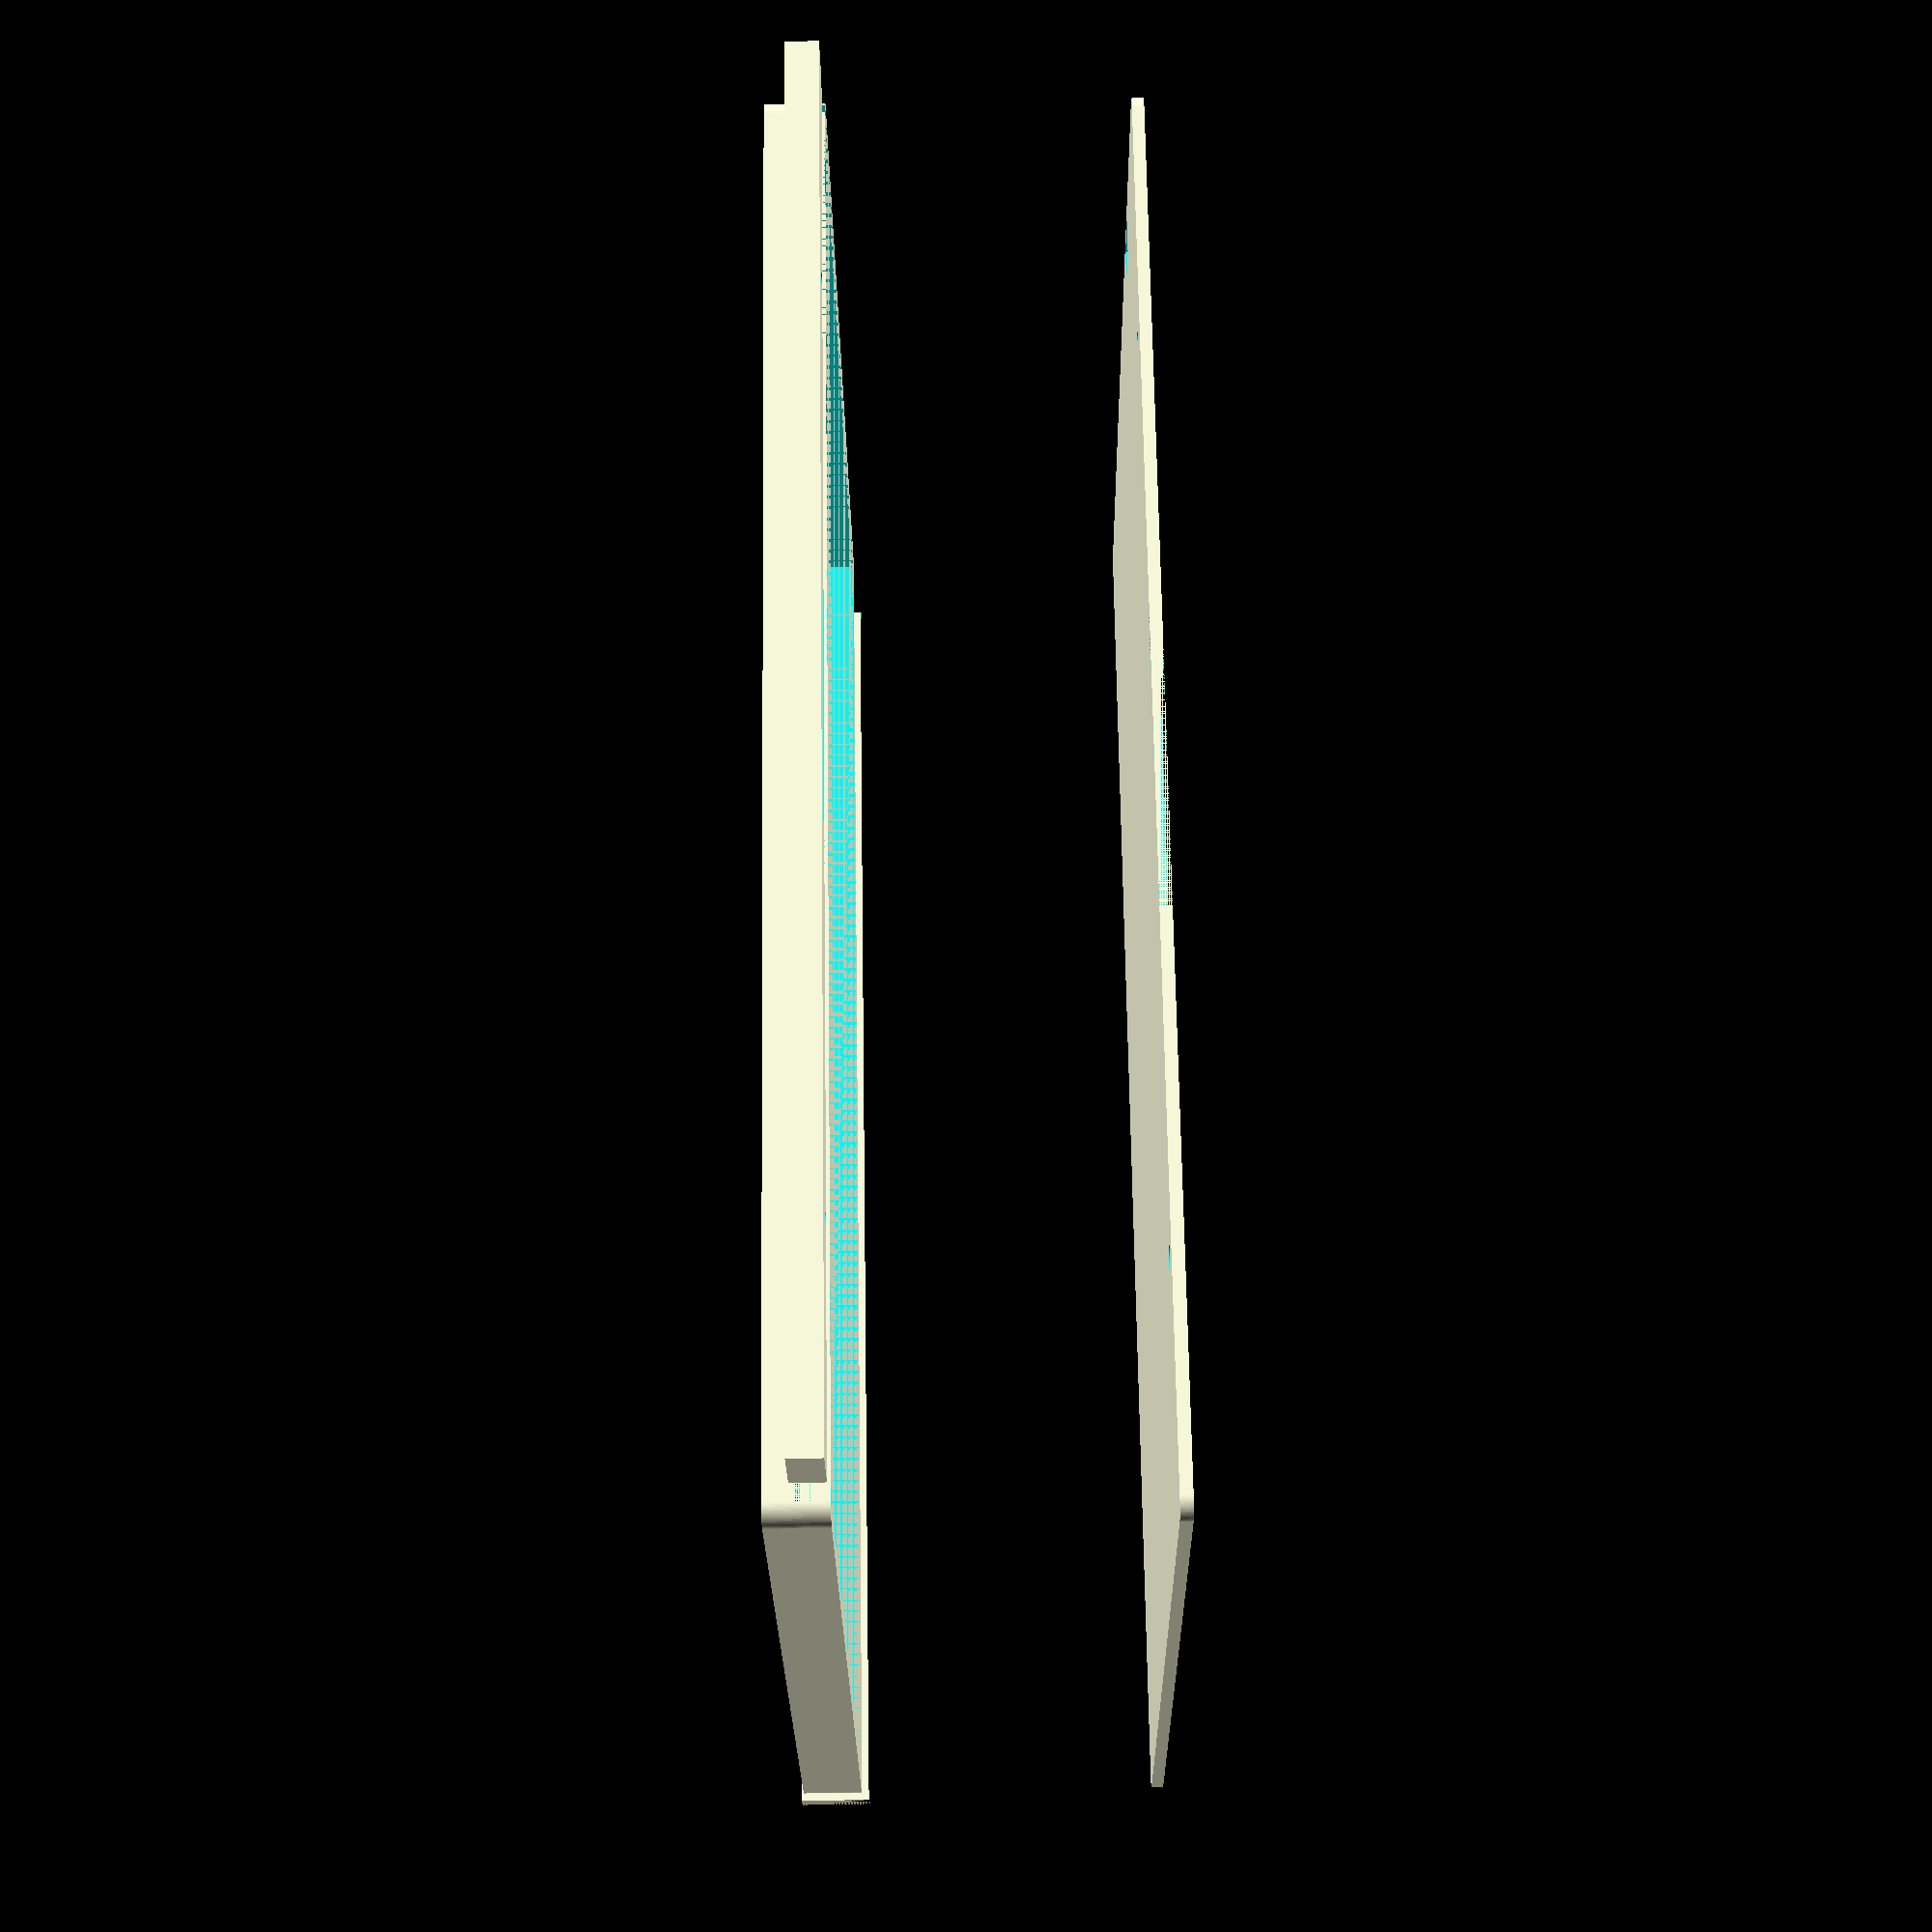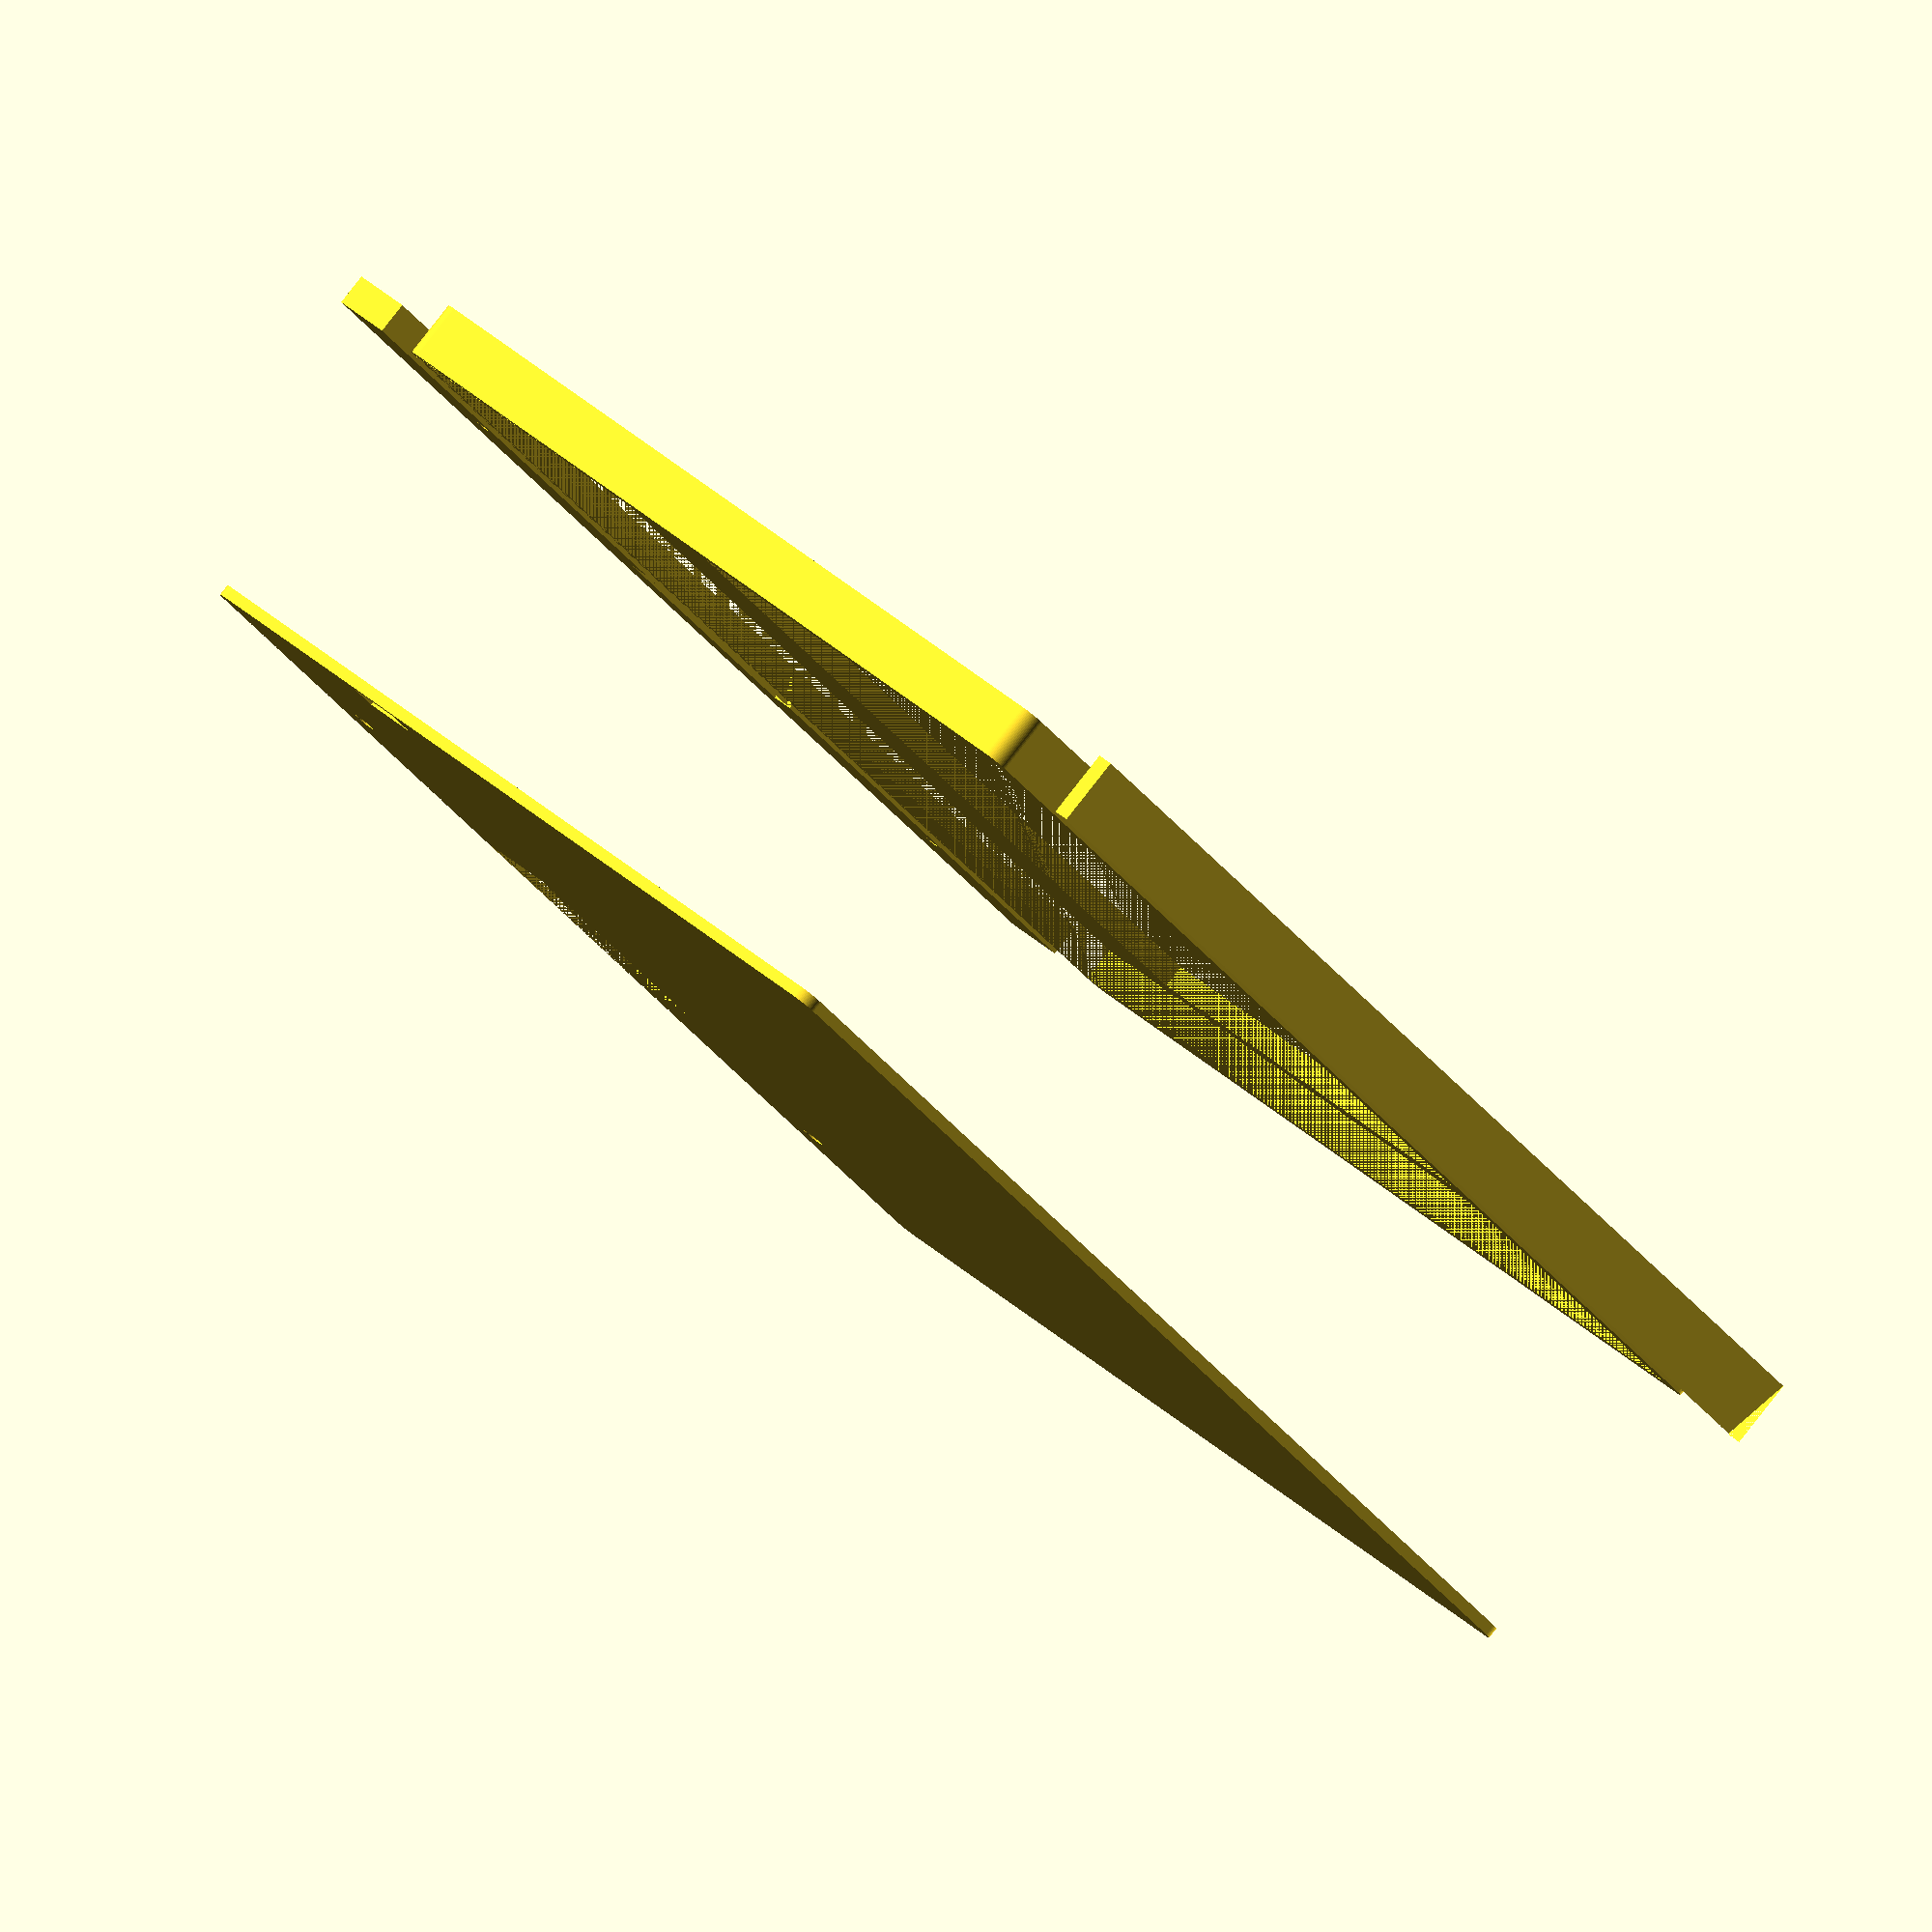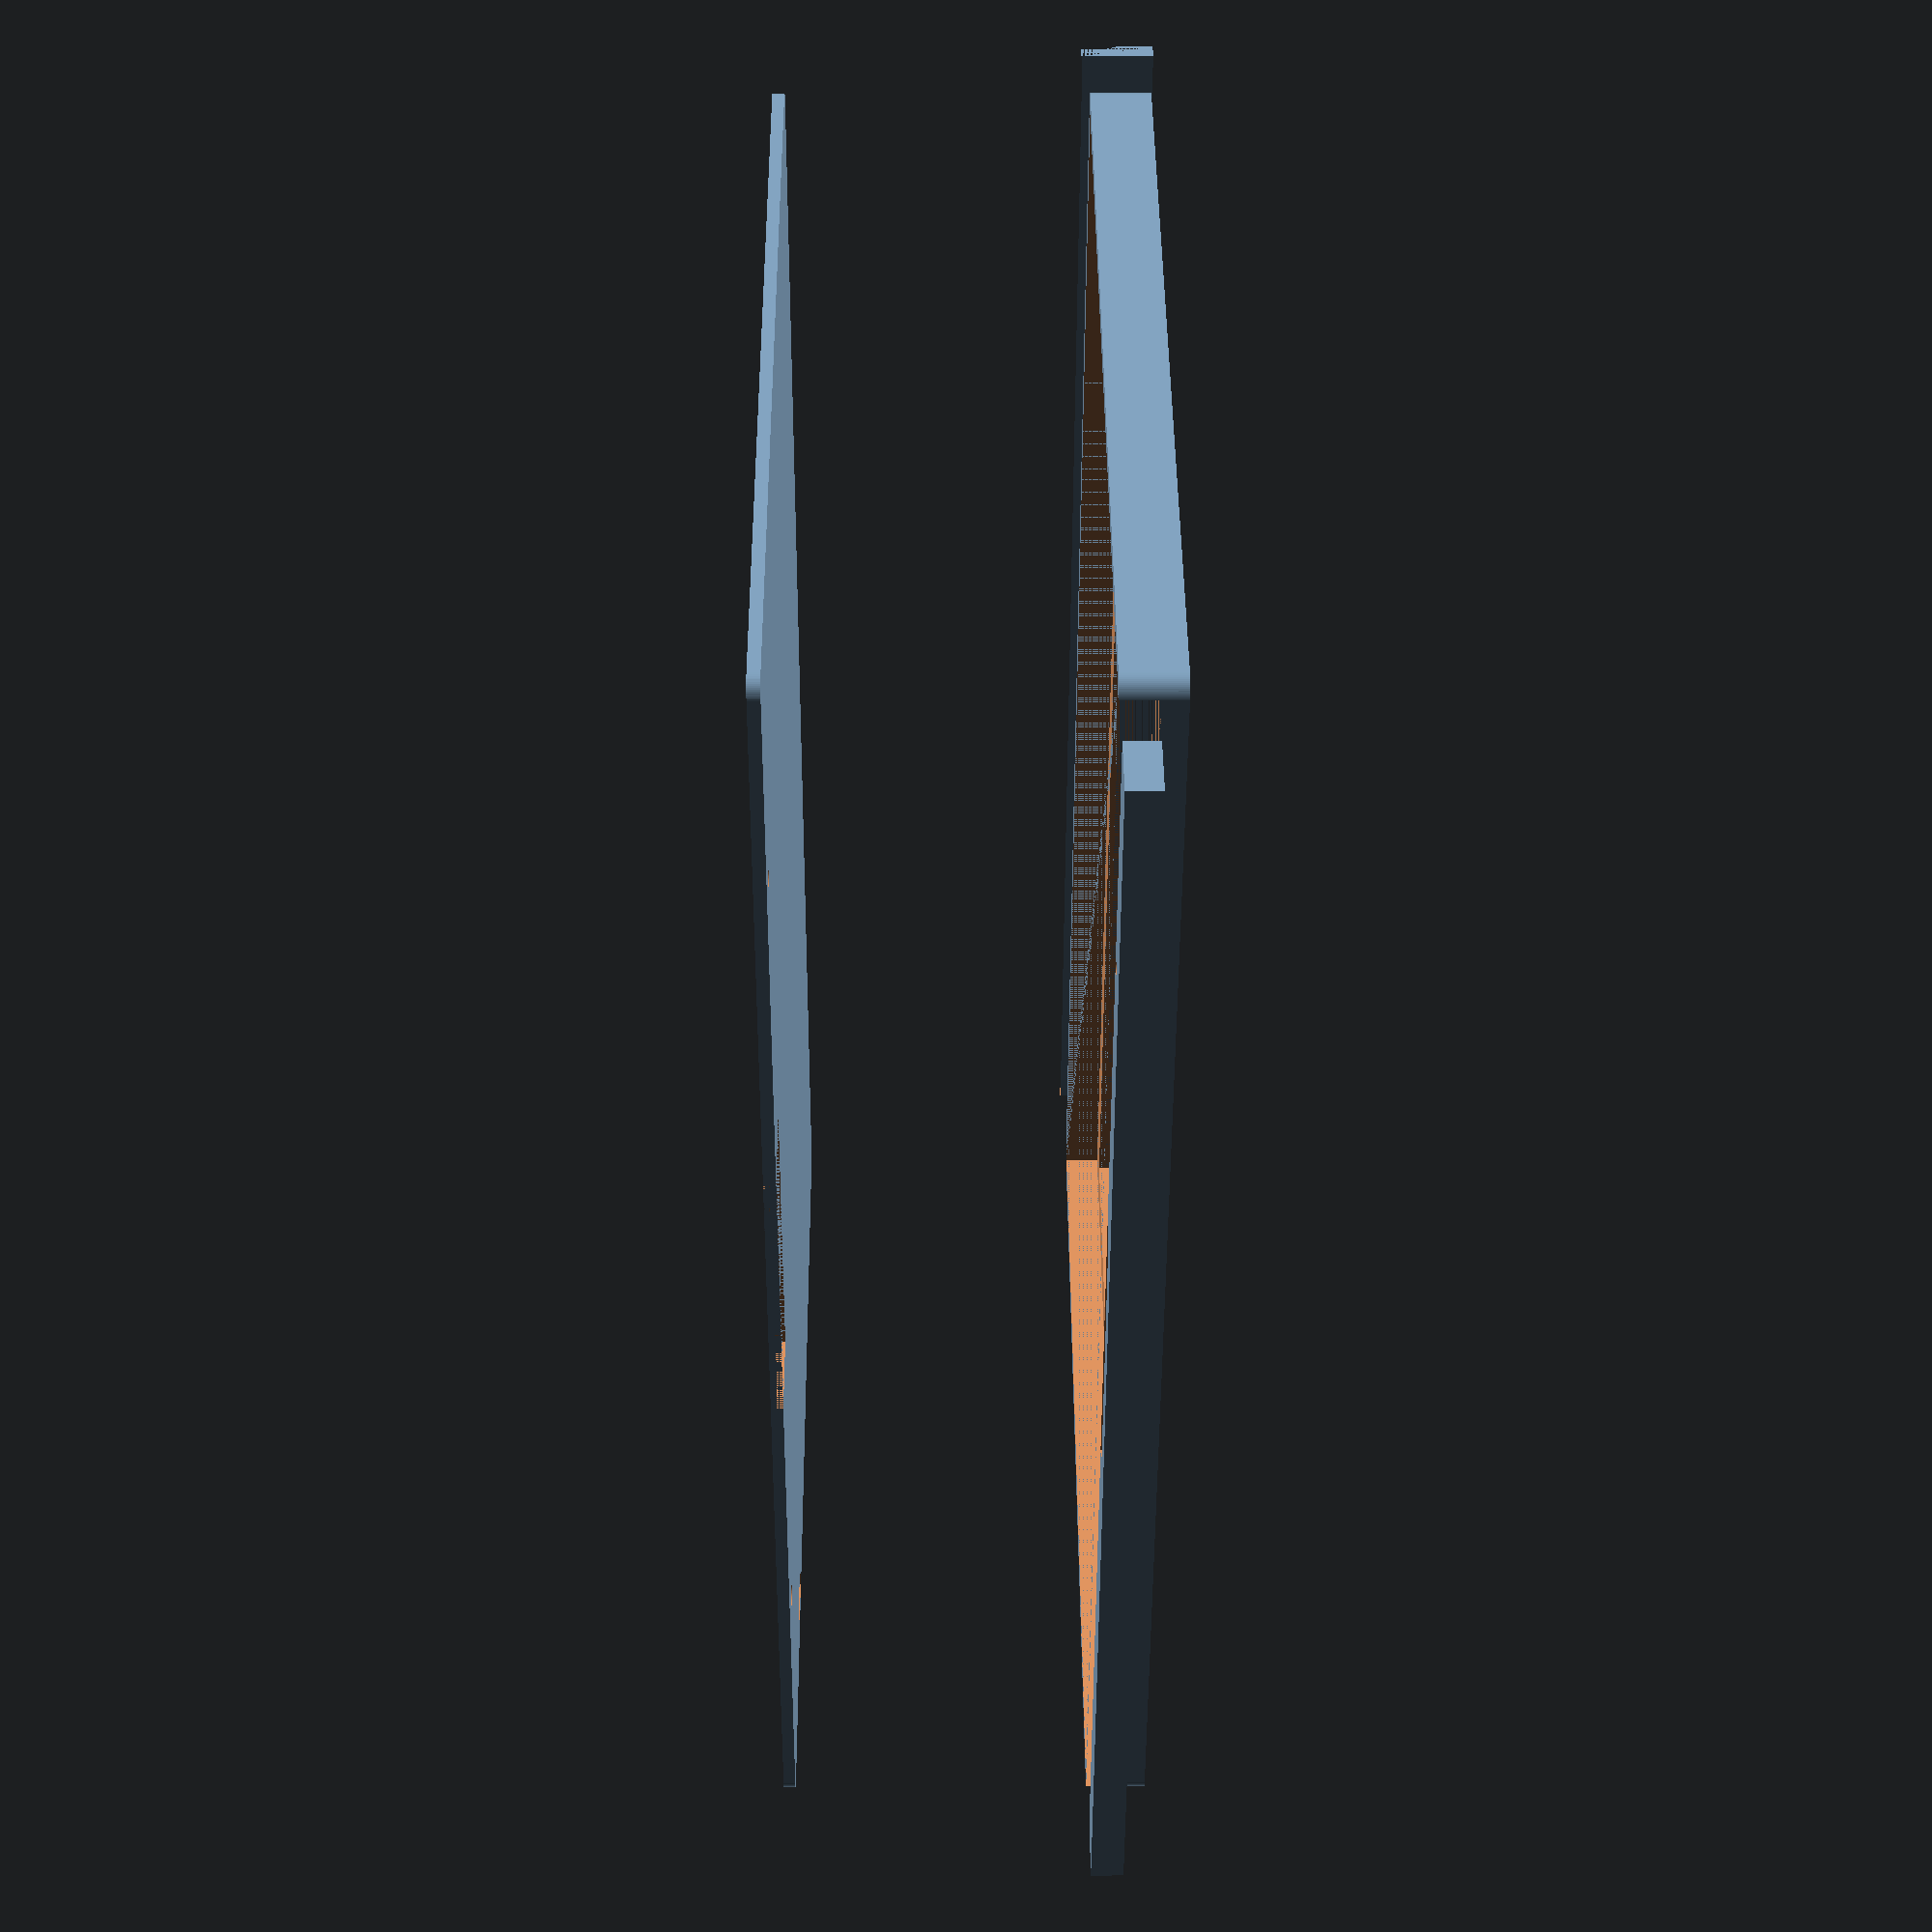
<openscad>
$fn = 64;
bodyWidth = 235+1;
bodyHeight = 143+1;
bodyDepth = 5+1;

displayWidth = 222.72;
displayHeight = 125.28;

displayChin = 11;
frontDepth = 4;
sideDepth = 3;
topDepth = 4;
backingDepth = 2;

module roundedcube(xdim, ydim, zdim, rdim)
{
	hull()
	{
		translate([-xdim/2+rdim,-ydim/2+rdim,0])	cylinder(h=zdim,r=rdim, center=true);
		translate([xdim/2-rdim,-ydim/2+rdim,0])	cylinder(h=zdim,r=rdim, center=true);
		translate([-xdim/2+rdim,ydim/2-rdim,0])	cylinder(h=zdim,r=rdim, center=true);
		translate([xdim/2-rdim,ydim/2-rdim,0])		cylinder(h=zdim,r=rdim, center=true);
	}
}

module frame()
{
	difference()
	{
		translate([0,(displayChin-topDepth)/2,0])
		{
			roundedcube(bodyWidth+sideDepth*2, bodyHeight+displayChin+topDepth, bodyDepth+frontDepth, 3);
		}
		cube([displayWidth, displayHeight, bodyDepth+frontDepth], center=true);
		translate([0,displayChin/2,frontDepth/2])
		{
			cube([bodyWidth, bodyHeight+displayChin, bodyDepth], center=true);
		}
		translate([(bodyWidth+1.5)/2, (displayChin+bodyHeight-35.5)/2, frontDepth/2])
		{
			cube([1.5,35.5+displayChin,bodyDepth], center=true);
		}	
	}
}

module brace()
{
		difference()
		{
			cube([bodyWidth, displayChin, bodyDepth-0.5], center=true);
			translate([0,-(displayChin-4)/2, 0])
			{
				cube([50,4,bodyDepth], center=true);
			}
			translate([bodyWidth/3, -displayChin/2+3, 0])	cylinder(r=1.2, h=bodyDepth+1, center=true);
			translate([-bodyWidth/3, -displayChin/2+3, 0])	cylinder(r=1.2, h=bodyDepth+1, center=true);
		}
	
}

module trim()
{
	difference()
	{
		cube([bodyWidth, 3, backingDepth + bodyDepth + topDepth], center=true);

		translate([0, -1.5, 0])
		{
			rotate([-atan2(3,backingDepth + bodyDepth + topDepth),0,0])
			{
				cube([bodyWidth, 3, 2*(backingDepth + bodyDepth + topDepth)], center=true);
			}
		}
	}
}

module backing()
{
	difference()
	{
		translate([0,(displayChin-topDepth)/2,0])
		{
			roundedcube(bodyWidth+sideDepth*2, bodyHeight+topDepth+displayChin, backingDepth, 3);
		}	
		translate([0,(bodyHeight-15)/2 + displayChin, 0])
		{
			cube([50,15,backingDepth], center=true);
		}
		translate([(bodyWidth-3)/2, bodyHeight/2-30.5, 0])
		{
			cube([6,10,bodyDepth], center=true);
		}
		translate([bodyWidth/3, bodyHeight/2+displayChin-displayChin+3, 0])	cylinder(r=2, h=bodyDepth+1, center=true);
		translate([-bodyWidth/3, bodyHeight/2+displayChin-displayChin+3, 0])	cylinder(r=2, h=bodyDepth+1, center=true);
	}	
}
frame();
translate([0,20+(bodyHeight+displayChin)/2,frontDepth/2])
{
	brace();
}
translate([0,0,50+(bodyDepth+frontDepth+backingDepth)/2])
{
	backing();
}

translate([0,-(bodyHeight/2 + 20), 0])
{
	trim();
}
</openscad>
<views>
elev=84.7 azim=209.1 roll=271.0 proj=p view=solid
elev=94.9 azim=52.5 roll=141.8 proj=o view=wireframe
elev=161.3 azim=292.6 roll=90.4 proj=p view=solid
</views>
